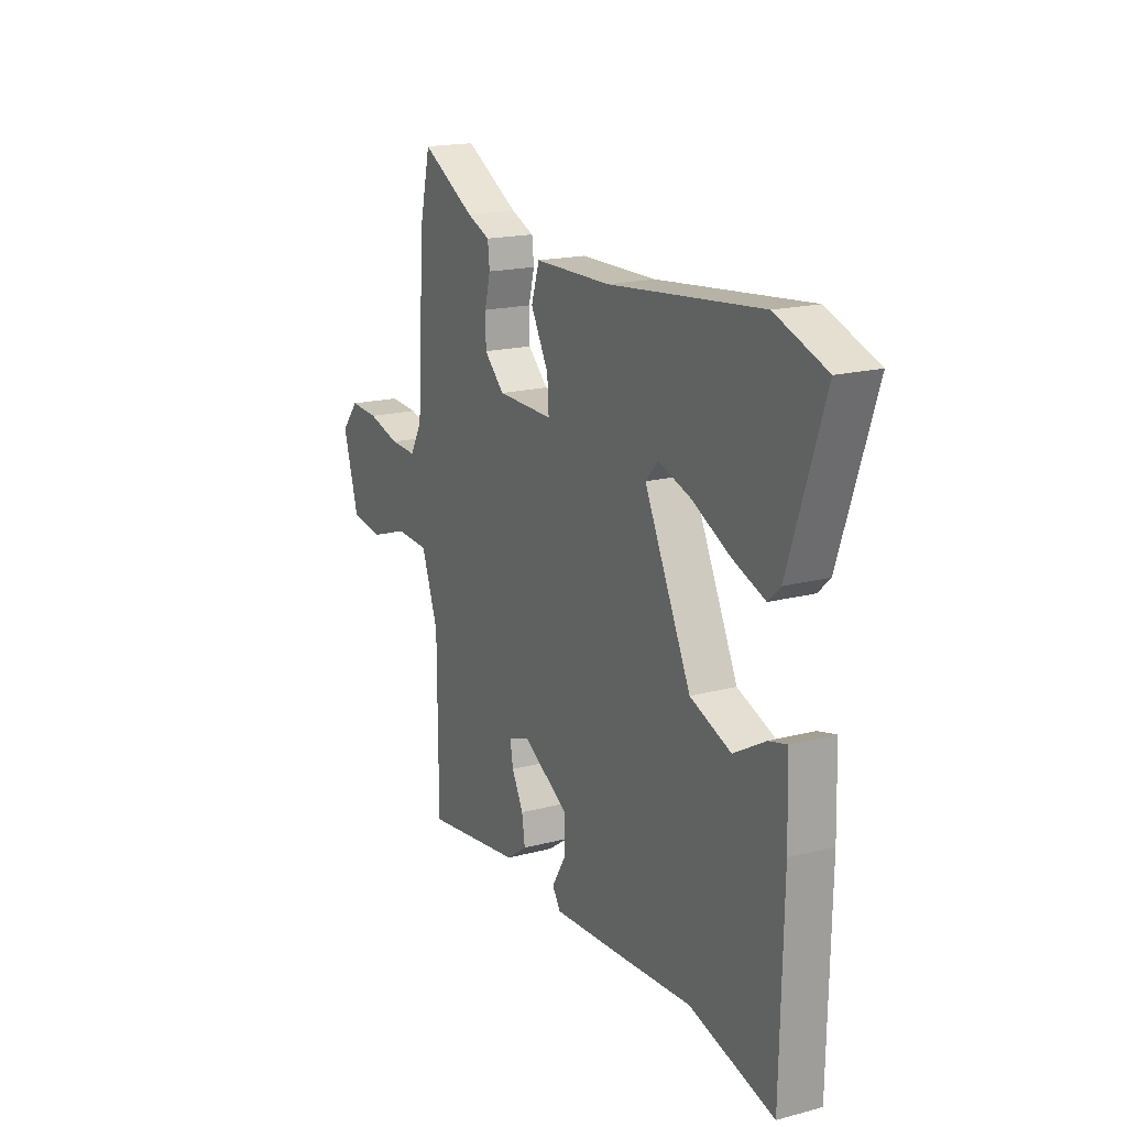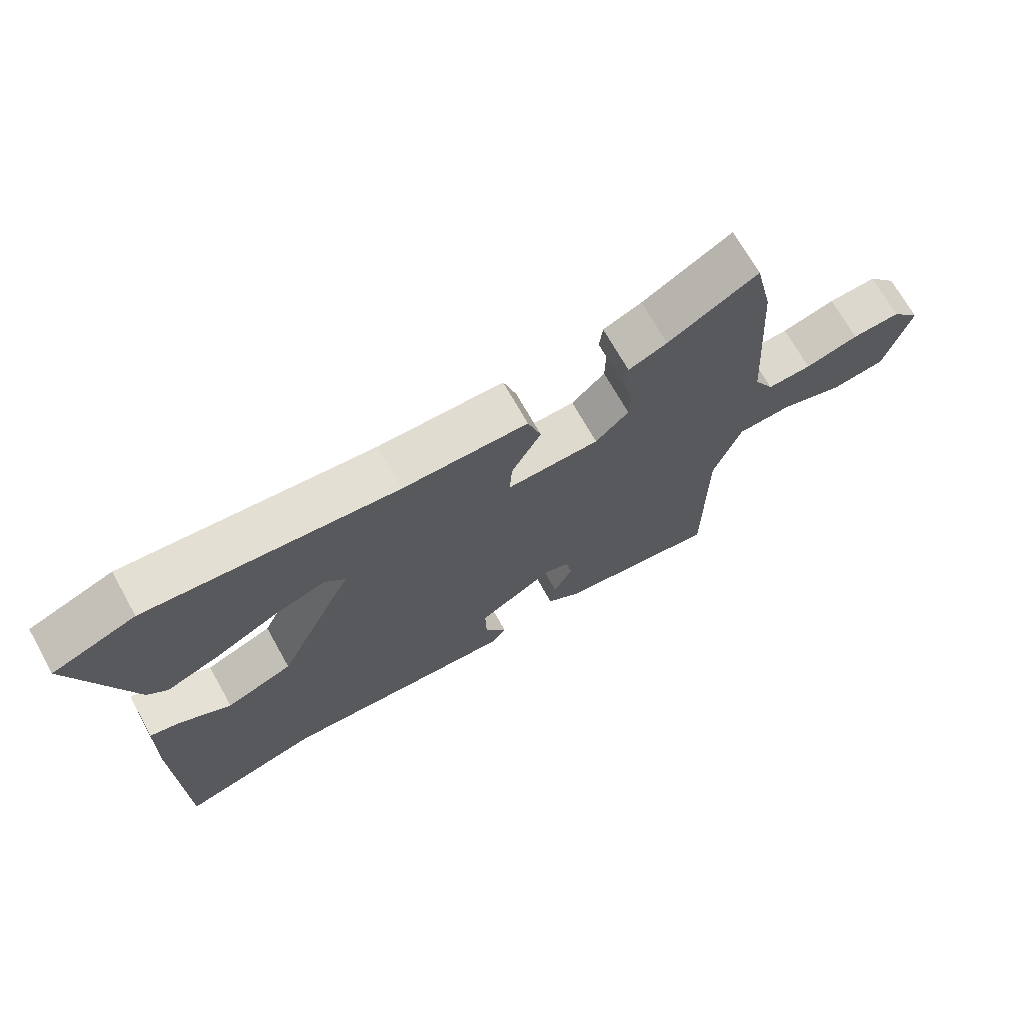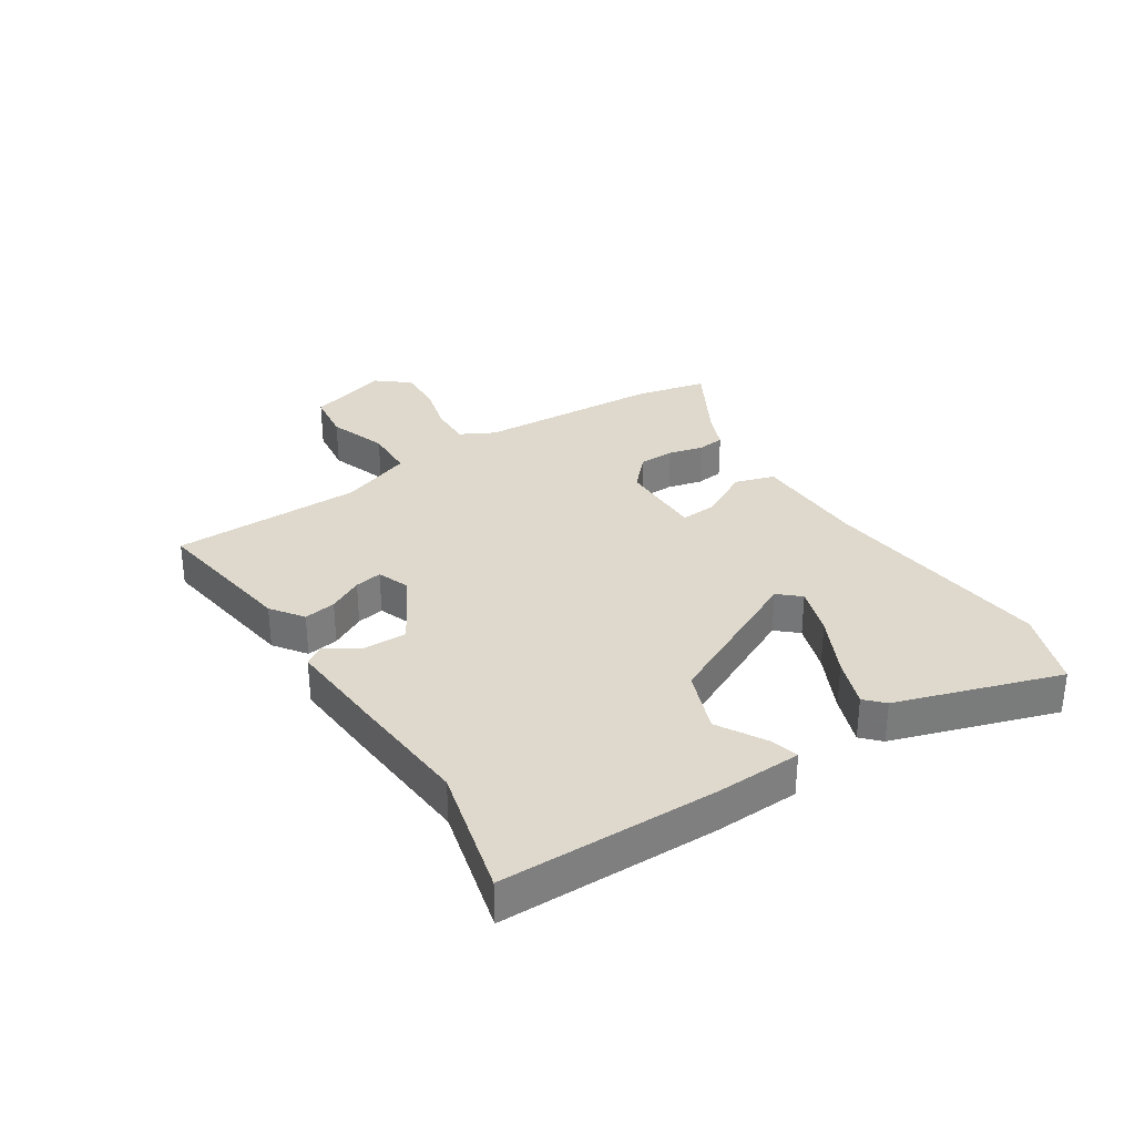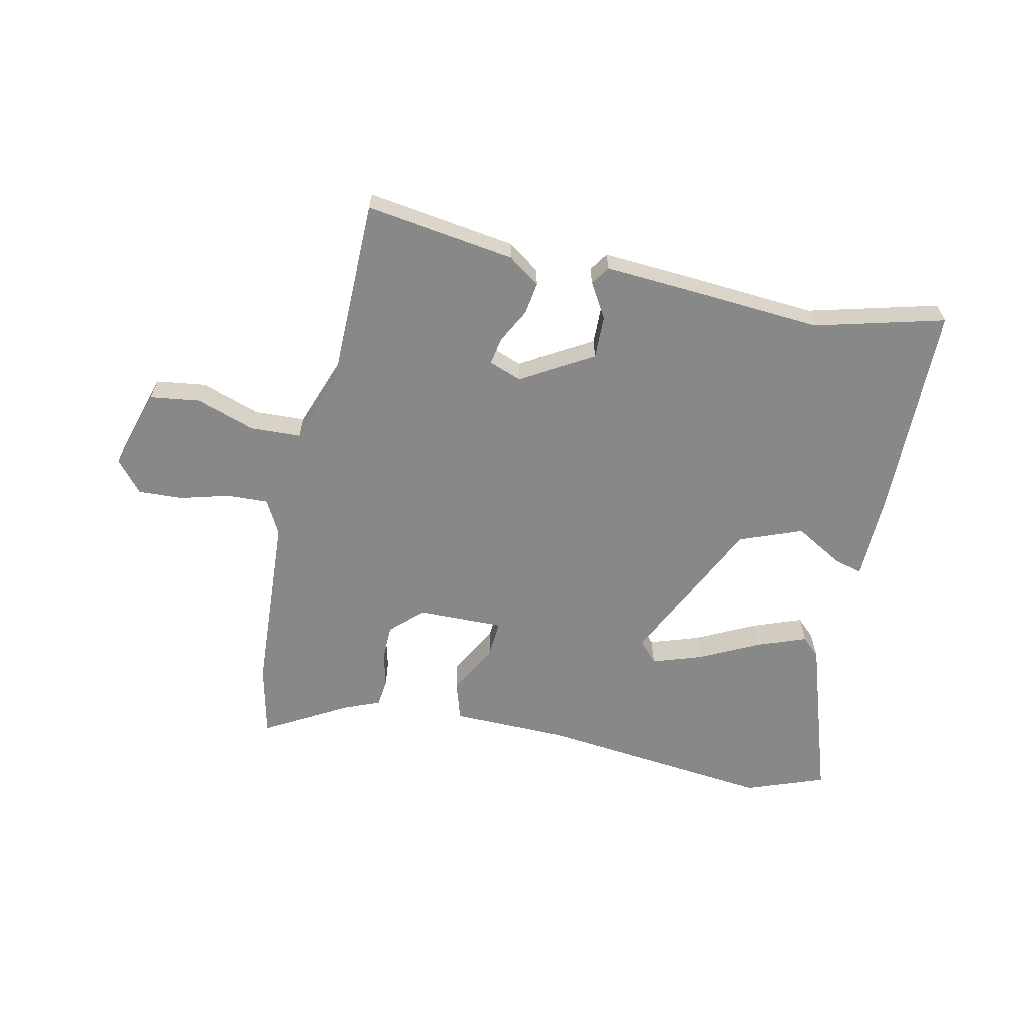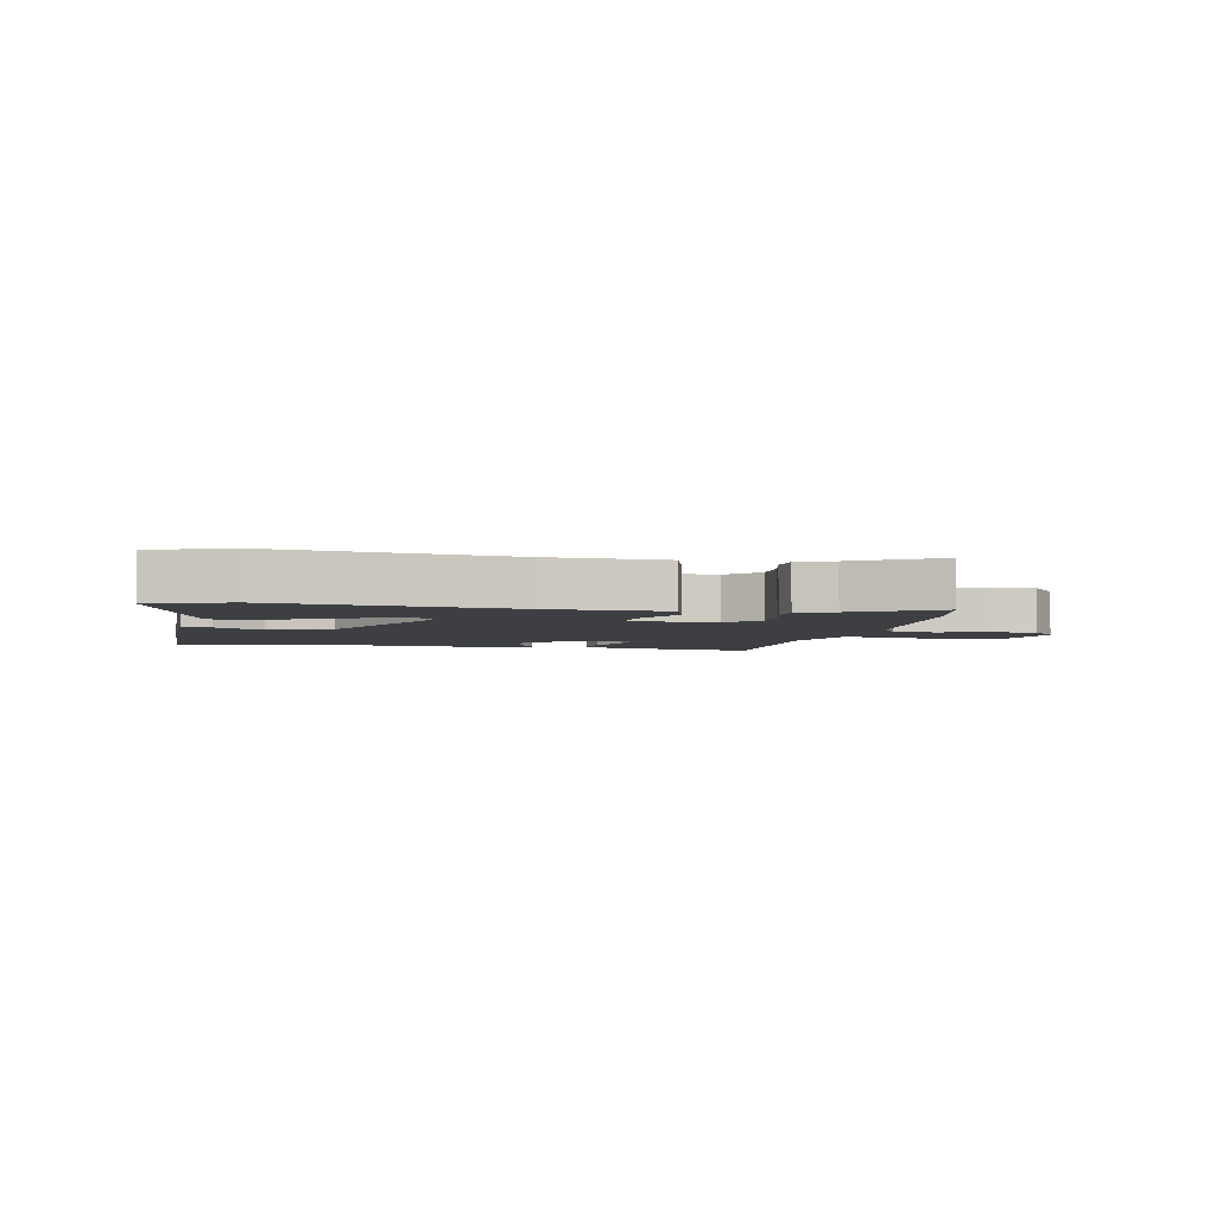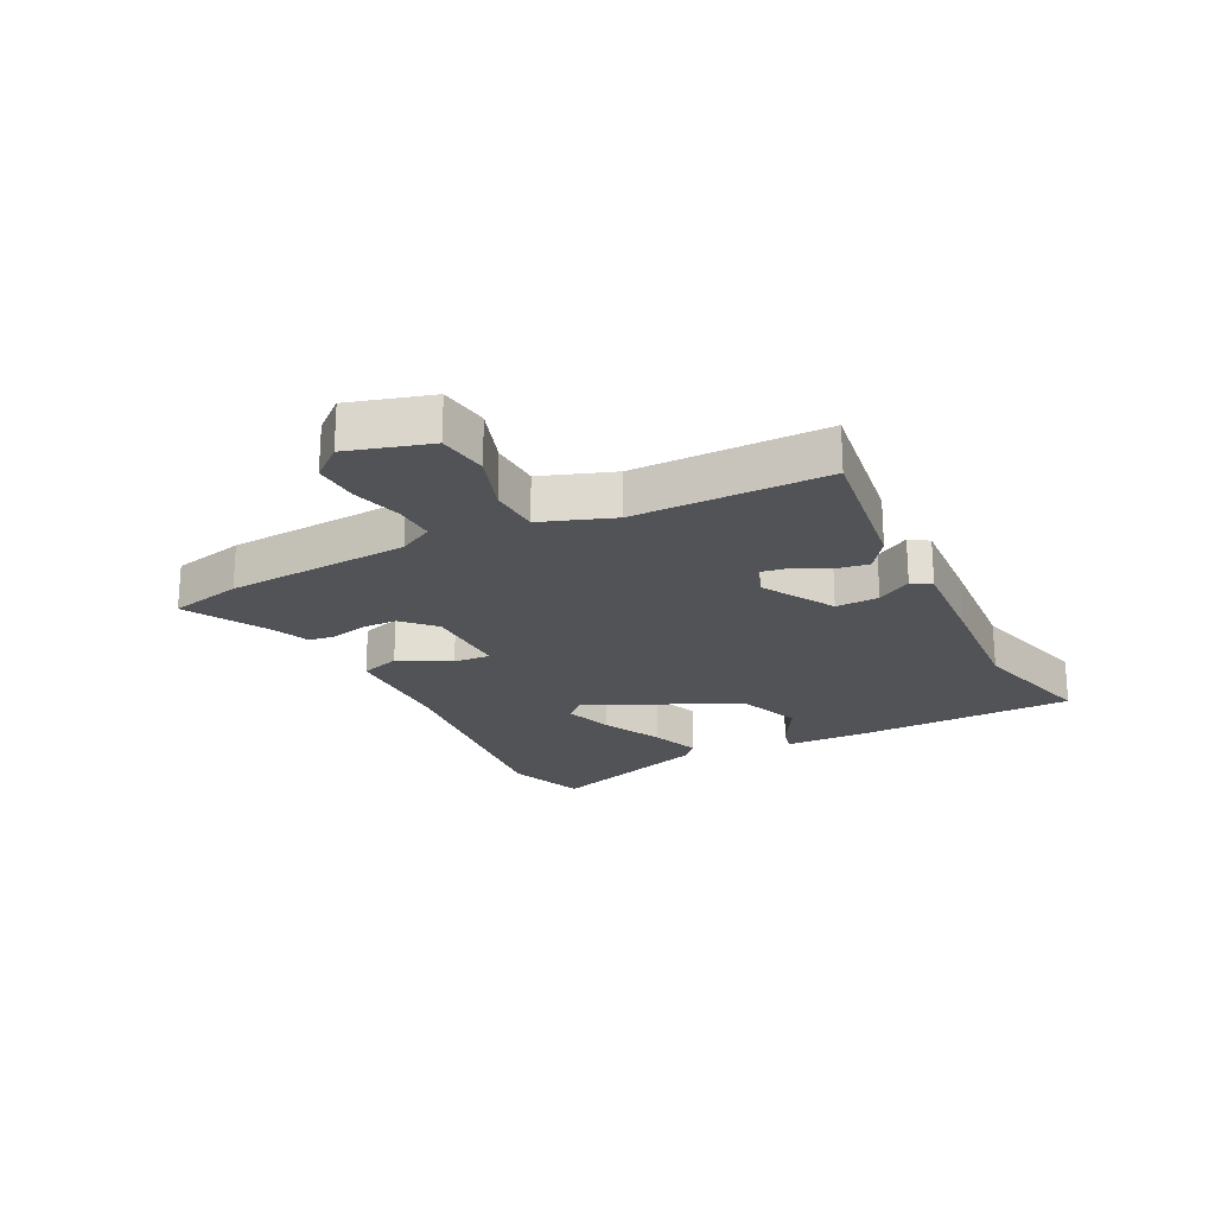
<metadata>
{"format":"obj","ext":"obj","renderer":"f3d","projection":"perspective","resolution":1024,"background":"white","views":[{"elev":17.8,"azim":-117.4,"up":"+Z"},{"elev":70.2,"azim":-29.3,"up":"+Z"},{"elev":31.9,"azim":-123.5,"up":"+Y"},{"elev":-62.7,"azim":167.5,"up":"+Y"},{"elev":-4.1,"azim":-11.9,"up":"+Y"},{"elev":-21.9,"azim":116.6,"up":"+Y"}]}
</metadata>
<code>
v -0.309 0.07 -0.449
v -0.527 0.07 -0.507
v -0.534 0.07 -0.145
v -0.53 0.07 0
v -0.483 0.07 -0.012
v -0.402 0.07 -0.058
v -0.297 0.07 -0.017
v -0.177 0.07 0.236
v -0.209 0.07 0.271
v -0.292 0.07 0.243
v -0.392 0.07 0.193
v -0.474 0.07 0.162
v -0.505 0.07 0.191
v -0.596 0.07 0.464
v -0.465 0.07 0.513
v -0.072 0.07 0.473
v 0.124 0.07 0.471
v 0.145 0.07 0.405
v 0.099 0.07 0.32
v 0.095 0.07 0.258
v 0.24 0.07 0.261
v 0.292 0.07 0.311
v 0.293 0.07 0.371
v 0.278 0.07 0.429
v 0.283 0.07 0.475
v 0.343 0.07 0.5
v 0.482 0.07 0.579
v 0.51 0.07 0.458
v 0.53 0.07 0.151
v 0.561 0.07 0.094
v 0.63 0.07 0.097
v 0.713 0.07 0.12
v 0.788 0.07 0.124
v 0.833 0.07 0.071
v 0.793 0.07 -0.066
v 0.709 0.07 -0.078
v 0.61 0.07 -0.045
v 0.525 0.07 -0.049
v 0.482 0.07 -0.17
v 0.481 0.07 -0.491
v 0.23 0.07 -0.456
v 0.176 0.07 -0.418
v 0.184 0.07 -0.364
v 0.214 0.07 -0.306
v 0.222 0.07 -0.26
v 0.167 0.07 -0.24
v 0.047 0.07 -0.311
v 0.049 0.07 -0.383
v 0.084 0.07 -0.441
v 0.063 0.07 -0.473
v -0.103 0.07 -0.463
v -0.309 0 -0.449
v -0.527 0 -0.507
v -0.534 0 -0.145
v -0.53 0 0
v -0.483 0 -0.012
v -0.402 0 -0.058
v -0.297 0 -0.017
v -0.177 0 0.236
v -0.209 0 0.271
v -0.292 0 0.243
v -0.392 0 0.193
v -0.474 0 0.162
v -0.505 0 0.191
v -0.596 0 0.464
v -0.465 0 0.513
v -0.072 0 0.473
v 0.124 0 0.471
v 0.145 0 0.405
v 0.099 0 0.32
v 0.095 0 0.258
v 0.24 0 0.261
v 0.292 0 0.311
v 0.293 0 0.371
v 0.278 0 0.429
v 0.283 0 0.475
v 0.343 0 0.5
v 0.482 0 0.579
v 0.51 0 0.458
v 0.53 0 0.151
v 0.561 0 0.094
v 0.63 0 0.097
v 0.713 0 0.12
v 0.788 0 0.124
v 0.833 0 0.071
v 0.793 0 -0.066
v 0.709 0 -0.078
v 0.61 0 -0.045
v 0.525 0 -0.049
v 0.482 0 -0.17
v 0.481 0 -0.491
v 0.23 0 -0.456
v 0.176 0 -0.418
v 0.184 0 -0.364
v 0.214 0 -0.306
v 0.222 0 -0.26
v 0.167 0 -0.24
v 0.047 0 -0.311
v 0.049 0 -0.383
v 0.084 0 -0.441
v 0.063 0 -0.473
v -0.103 0 -0.463
f 50 51 1
f 49 50 1
f 48 49 1
f 47 48 1
f 1 2 3
f 47 1 3
f 46 47 3
f 42 43 44
f 41 42 44
f 40 41 44
f 39 40 44
f 38 39 44 45
f 35 36 37
f 34 35 37
f 33 34 37
f 32 33 37
f 31 32 37
f 30 31 37 38
f 38 45 46
f 30 38 46
f 29 30 46
f 28 29 46
f 27 28 46
f 26 27 46
f 23 24 25 26
f 16 17 18 19
f 16 19 20
f 14 15 16
f 13 14 16
f 12 13 16
f 11 12 16
f 10 11 16
f 9 10 16
f 8 9 16 20
f 7 8 20 21
f 3 4 5 6
f 3 6 7
f 46 3 7 21
f 22 23 26
f 22 26 46
f 21 22 46
f 52 102 101
f 52 101 100
f 52 100 99
f 52 99 98
f 54 53 52
f 54 52 98
f 54 98 97
f 95 94 93
f 95 93 92
f 95 92 91
f 95 91 90
f 96 95 90 89
f 88 87 86
f 88 86 85
f 88 85 84
f 88 84 83
f 88 83 82
f 89 88 82 81
f 97 96 89
f 97 89 81
f 97 81 80
f 97 80 79
f 97 79 78
f 97 78 77
f 77 76 75 74
f 70 69 68 67
f 71 70 67
f 67 66 65
f 67 65 64
f 67 64 63
f 67 63 62
f 67 62 61
f 67 61 60
f 71 67 60 59
f 72 71 59 58
f 57 56 55 54
f 58 57 54
f 72 58 54 97
f 77 74 73
f 97 77 73
f 97 73 72
f 1 52 53 2
f 2 53 54 3
f 3 54 55 4
f 4 55 56 5
f 5 56 57 6
f 6 57 58 7
f 7 58 59 8
f 8 59 60 9
f 9 60 61 10
f 10 61 62 11
f 11 62 63 12
f 12 63 64 13
f 13 64 65 14
f 14 65 66 15
f 15 66 67 16
f 16 67 68 17
f 17 68 69 18
f 18 69 70 19
f 19 70 71 20
f 20 71 72 21
f 21 72 73 22
f 22 73 74 23
f 23 74 75 24
f 24 75 76 25
f 25 76 77 26
f 26 77 78 27
f 27 78 79 28
f 28 79 80 29
f 29 80 81 30
f 30 81 82 31
f 31 82 83 32
f 32 83 84 33
f 33 84 85 34
f 34 85 86 35
f 35 86 87 36
f 36 87 88 37
f 37 88 89 38
f 38 89 90 39
f 39 90 91 40
f 40 91 92 41
f 41 92 93 42
f 42 93 94 43
f 43 94 95 44
f 44 95 96 45
f 45 96 97 46
f 46 97 98 47
f 47 98 99 48
f 48 99 100 49
f 49 100 101 50
f 50 101 102 51
f 51 102 52 1

</code>
